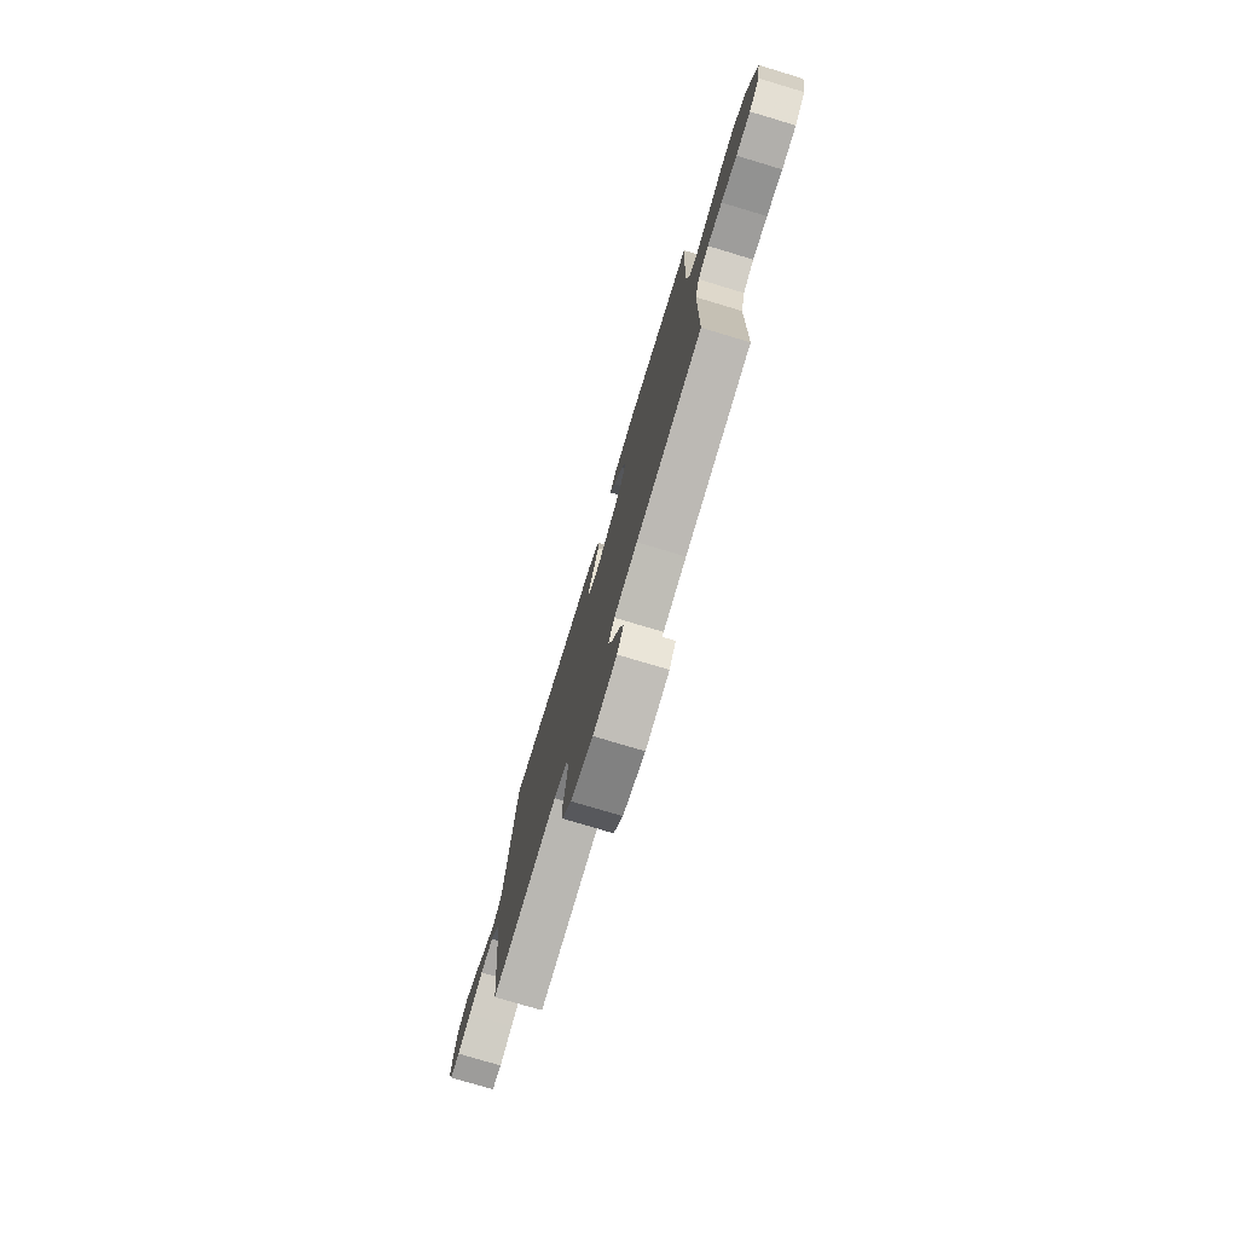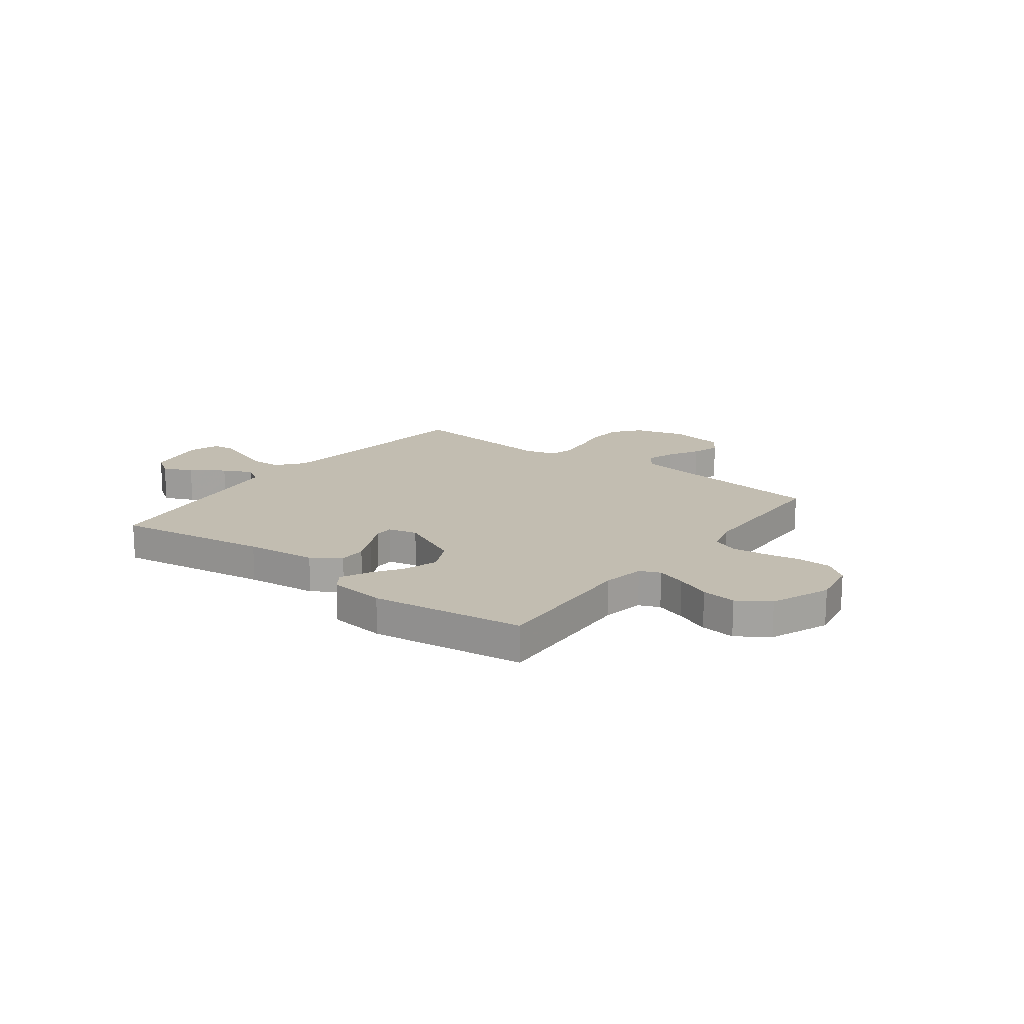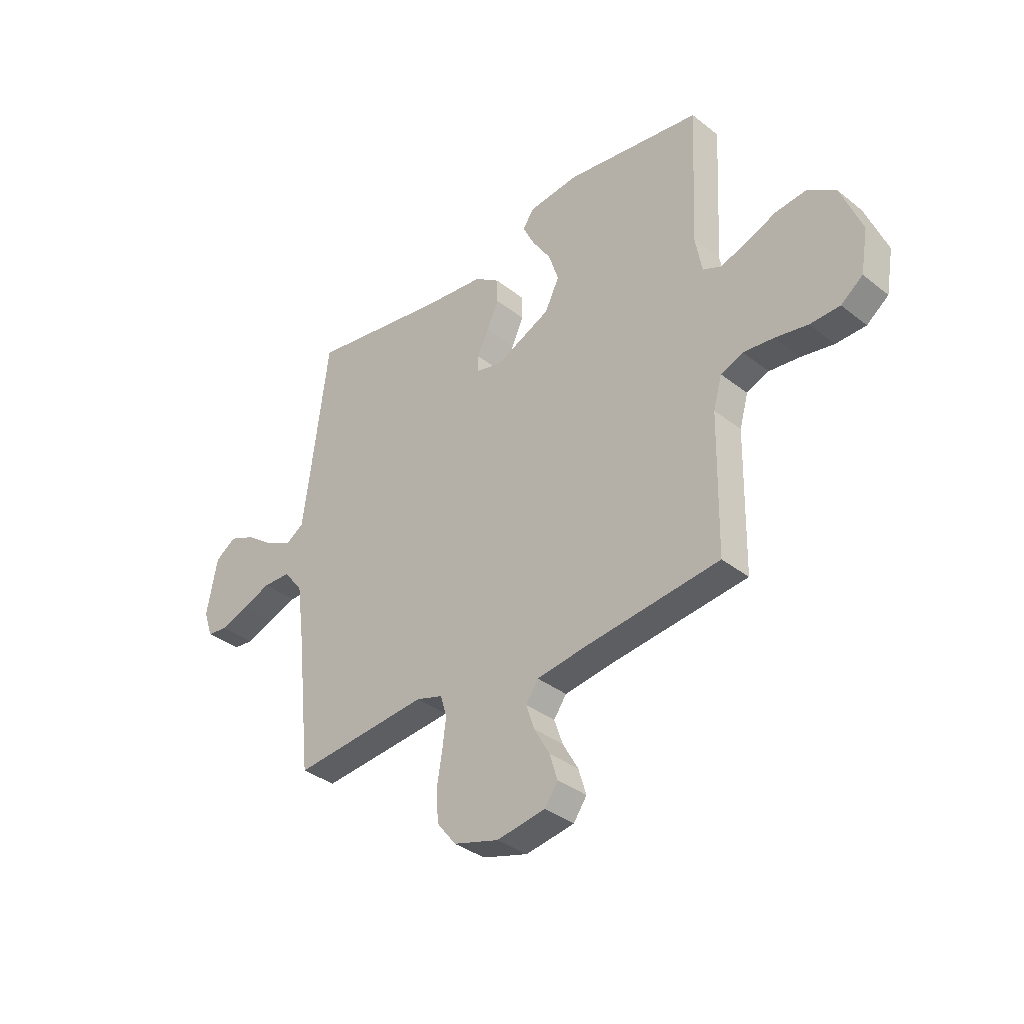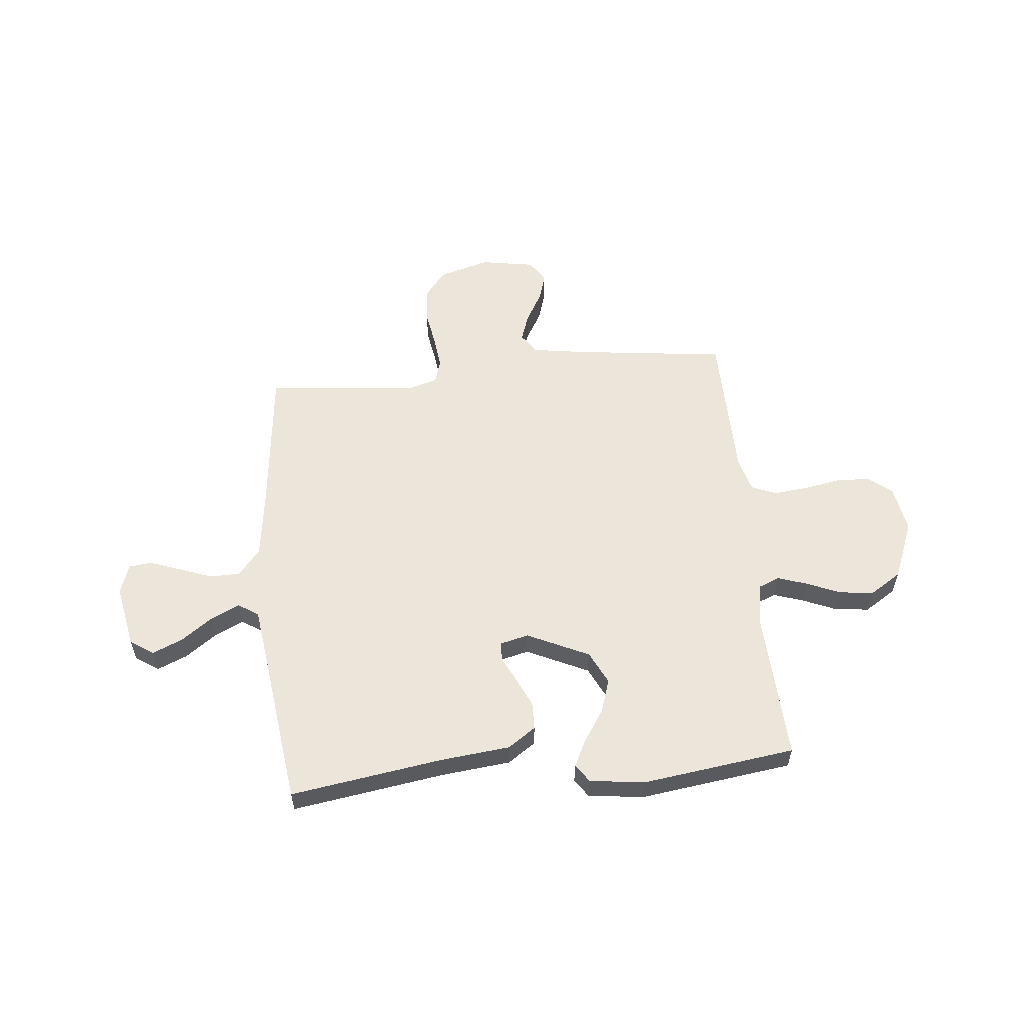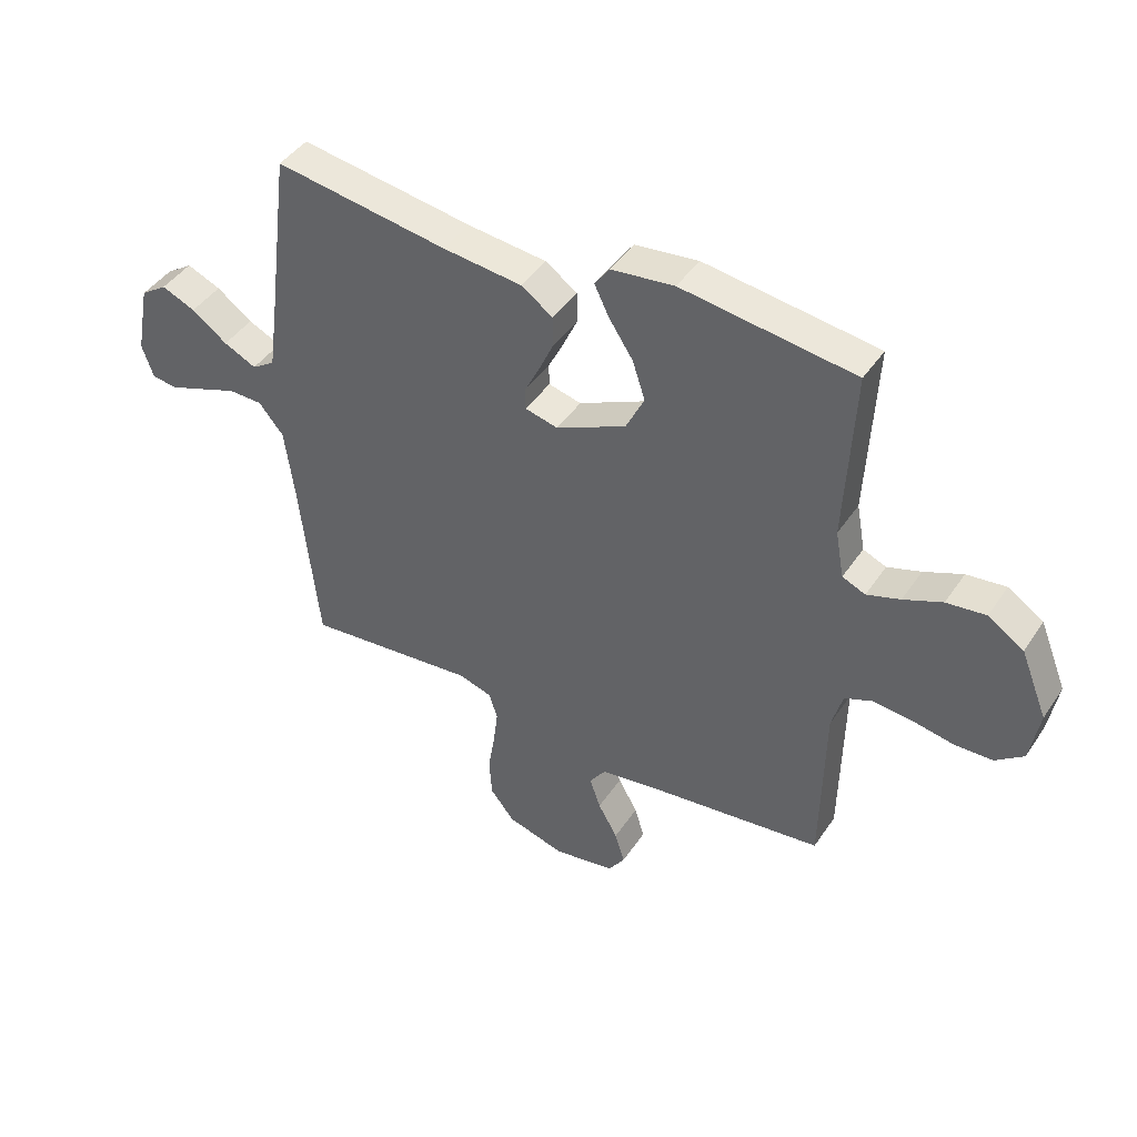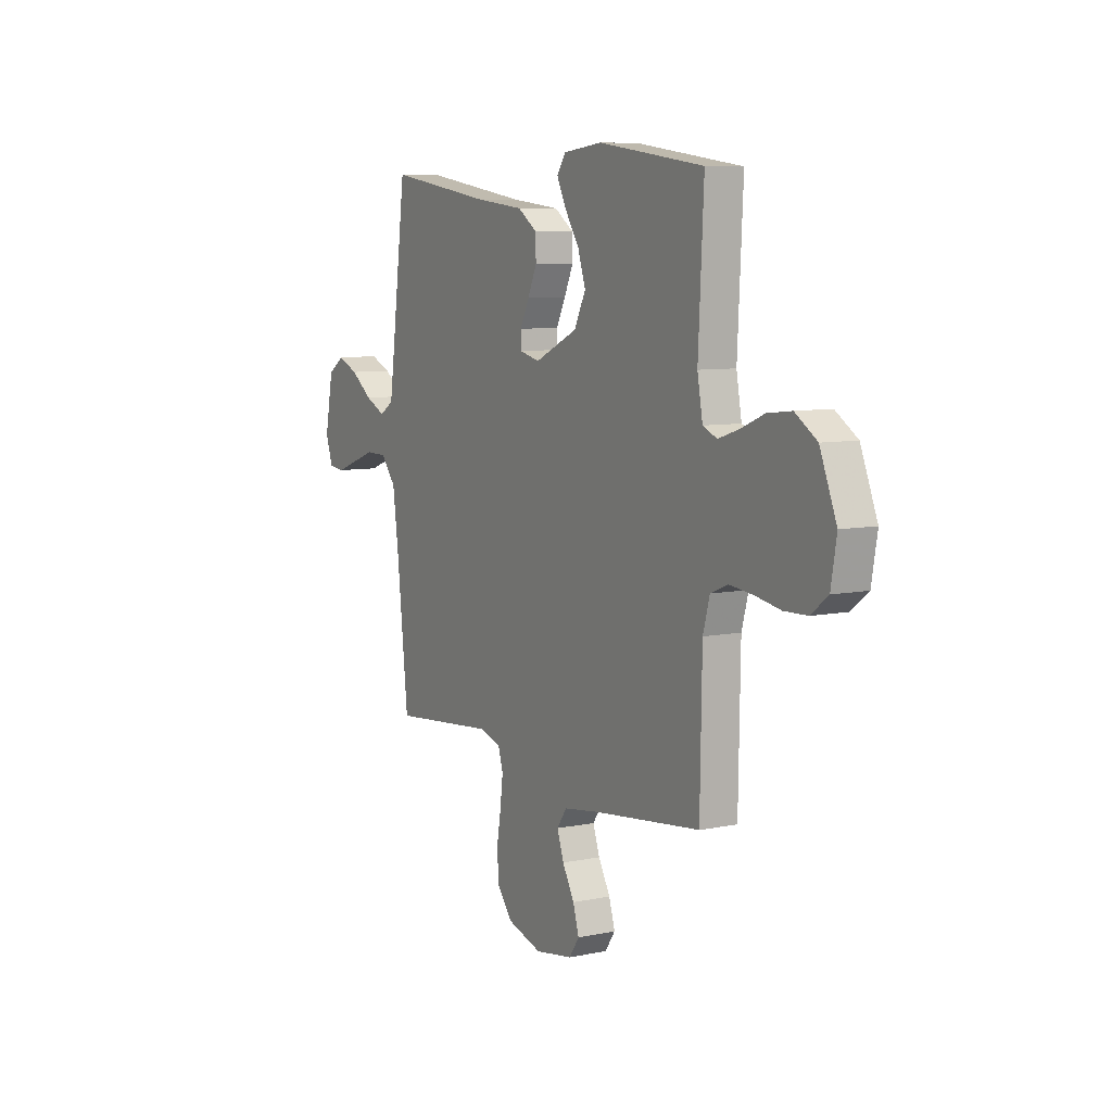
<metadata>
{"format":"obj","ext":"obj","renderer":"f3d","projection":"perspective","resolution":1024,"background":"white","views":[{"elev":-76.5,"azim":73.3,"up":"+Z"},{"elev":16.8,"azim":37.0,"up":"+Y"},{"elev":-35.5,"azim":43.9,"up":"+Z"},{"elev":57.1,"azim":-5.5,"up":"+Y"},{"elev":43.5,"azim":31.4,"up":"+Z"},{"elev":7.9,"azim":60.2,"up":"+Z"}]}
</metadata>
<code>
v 0.5 0.07 -0.5
v 0.2 0.07 -0.536
v 0.094 0.07 -0.552
v 0.066 0.07 -0.592
v 0.085 0.07 -0.647
v 0.119 0.07 -0.707
v 0.136 0.07 -0.763
v 0.107 0.07 -0.805
v 0 0.07 -0.823
v -0.1 0.07 -0.794
v -0.142 0.07 -0.741
v -0.147 0.07 -0.673
v -0.135 0.07 -0.601
v -0.127 0.07 -0.536
v -0.141 0.07 -0.489
v -0.2 0.07 -0.471
v -0.5 0.07 -0.5
v -0.532 0.07 -0.2
v -0.549 0.07 -0.071
v -0.592 0.07 -0.019
v -0.652 0.07 -0.018
v -0.717 0.07 -0.042
v -0.778 0.07 -0.064
v -0.823 0.07 -0.059
v -0.843 0.07 0
v -0.819 0.07 0.124
v -0.773 0.07 0.155
v -0.714 0.07 0.13
v -0.652 0.07 0.085
v -0.595 0.07 0.058
v -0.555 0.07 0.084
v -0.539 0.07 0.2
v -0.5 0.07 0.5
v -0.2 0.07 0.454
v -0.062 0.07 0.439
v -0.007 0.07 0.401
v -0.006 0.07 0.348
v -0.032 0.07 0.291
v -0.058 0.07 0.239
v -0.057 0.07 0.202
v 0 0.07 0.188
v 0.122 0.07 0.245
v 0.154 0.07 0.31
v 0.132 0.07 0.377
v 0.091 0.07 0.439
v 0.065 0.07 0.492
v 0.09 0.07 0.528
v 0.2 0.07 0.541
v 0.5 0.07 0.5
v 0.485 0.07 0.2
v 0.5 0.07 0.118
v 0.54 0.07 0.101
v 0.598 0.07 0.12
v 0.665 0.07 0.148
v 0.733 0.07 0.156
v 0.795 0.07 0.116
v 0.842 0.07 0
v 0.826 0.07 -0.093
v 0.778 0.07 -0.13
v 0.712 0.07 -0.132
v 0.64 0.07 -0.119
v 0.573 0.07 -0.112
v 0.524 0.07 -0.132
v 0.505 0.07 -0.2
v 0.5 0 -0.5
v 0.2 0 -0.536
v 0.094 0 -0.552
v 0.066 0 -0.592
v 0.085 0 -0.647
v 0.119 0 -0.707
v 0.136 0 -0.763
v 0.107 0 -0.805
v 0 0 -0.823
v -0.1 0 -0.794
v -0.142 0 -0.741
v -0.147 0 -0.673
v -0.135 0 -0.601
v -0.127 0 -0.536
v -0.141 0 -0.489
v -0.2 0 -0.471
v -0.5 0 -0.5
v -0.532 0 -0.2
v -0.549 0 -0.071
v -0.592 0 -0.019
v -0.652 0 -0.018
v -0.717 0 -0.042
v -0.778 0 -0.064
v -0.823 0 -0.059
v -0.843 0 0
v -0.819 0 0.124
v -0.773 0 0.155
v -0.714 0 0.13
v -0.652 0 0.085
v -0.595 0 0.058
v -0.555 0 0.084
v -0.539 0 0.2
v -0.5 0 0.5
v -0.2 0 0.454
v -0.062 0 0.439
v -0.007 0 0.401
v -0.006 0 0.348
v -0.032 0 0.291
v -0.058 0 0.239
v -0.057 0 0.202
v 0 0 0.188
v 0.122 0 0.245
v 0.154 0 0.31
v 0.132 0 0.377
v 0.091 0 0.439
v 0.065 0 0.492
v 0.09 0 0.528
v 0.2 0 0.541
v 0.5 0 0.5
v 0.485 0 0.2
v 0.5 0 0.118
v 0.54 0 0.101
v 0.598 0 0.12
v 0.665 0 0.148
v 0.733 0 0.156
v 0.795 0 0.116
v 0.842 0 0
v 0.826 0 -0.093
v 0.778 0 -0.13
v 0.712 0 -0.132
v 0.64 0 -0.119
v 0.573 0 -0.112
v 0.524 0 -0.132
v 0.505 0 -0.2
f 58 59 60 61
f 58 61 62
f 57 58 62
f 56 57 62 63
f 53 54 55 56
f 52 53 56 63
f 47 48 49 50
f 47 50 51
f 44 45 46 47
f 43 44 47 51
f 42 43 51
f 41 42 51 52
f 36 37 38 39
f 34 35 36 39
f 32 33 34 39
f 31 32 39 40
f 30 31 40 41
f 26 27 28 29
f 26 29 30
f 25 26 30
f 21 22 23 24
f 21 24 25 30
f 16 17 18
f 15 16 18 19
f 10 11 12 13
f 10 13 14
f 9 10 14
f 8 9 14 15
f 5 6 7 8
f 4 5 8 15
f 64 1 2
f 64 2 3
f 63 64 3
f 52 63 3
f 20 21 30 41
f 19 20 41 52
f 15 19 52
f 3 4 15 52
f 125 124 123 122
f 126 125 122
f 126 122 121
f 127 126 121 120
f 120 119 118 117
f 127 120 117 116
f 114 113 112 111
f 115 114 111
f 111 110 109 108
f 115 111 108 107
f 115 107 106
f 116 115 106 105
f 103 102 101 100
f 103 100 99 98
f 103 98 97 96
f 104 103 96 95
f 105 104 95 94
f 93 92 91 90
f 94 93 90
f 94 90 89
f 88 87 86 85
f 94 89 88 85
f 82 81 80
f 83 82 80 79
f 77 76 75 74
f 78 77 74
f 78 74 73
f 79 78 73 72
f 72 71 70 69
f 79 72 69 68
f 66 65 128
f 67 66 128
f 67 128 127
f 67 127 116
f 105 94 85 84
f 116 105 84 83
f 116 83 79
f 116 79 68 67
f 1 65 66 2
f 2 66 67 3
f 3 67 68 4
f 4 68 69 5
f 5 69 70 6
f 6 70 71 7
f 7 71 72 8
f 8 72 73 9
f 9 73 74 10
f 10 74 75 11
f 11 75 76 12
f 12 76 77 13
f 13 77 78 14
f 14 78 79 15
f 15 79 80 16
f 16 80 81 17
f 17 81 82 18
f 18 82 83 19
f 19 83 84 20
f 20 84 85 21
f 21 85 86 22
f 22 86 87 23
f 23 87 88 24
f 24 88 89 25
f 25 89 90 26
f 26 90 91 27
f 27 91 92 28
f 28 92 93 29
f 29 93 94 30
f 30 94 95 31
f 31 95 96 32
f 32 96 97 33
f 33 97 98 34
f 34 98 99 35
f 35 99 100 36
f 36 100 101 37
f 37 101 102 38
f 38 102 103 39
f 39 103 104 40
f 40 104 105 41
f 41 105 106 42
f 42 106 107 43
f 43 107 108 44
f 44 108 109 45
f 45 109 110 46
f 46 110 111 47
f 47 111 112 48
f 48 112 113 49
f 49 113 114 50
f 50 114 115 51
f 51 115 116 52
f 52 116 117 53
f 53 117 118 54
f 54 118 119 55
f 55 119 120 56
f 56 120 121 57
f 57 121 122 58
f 58 122 123 59
f 59 123 124 60
f 60 124 125 61
f 61 125 126 62
f 62 126 127 63
f 63 127 128 64
f 64 128 65 1

</code>
